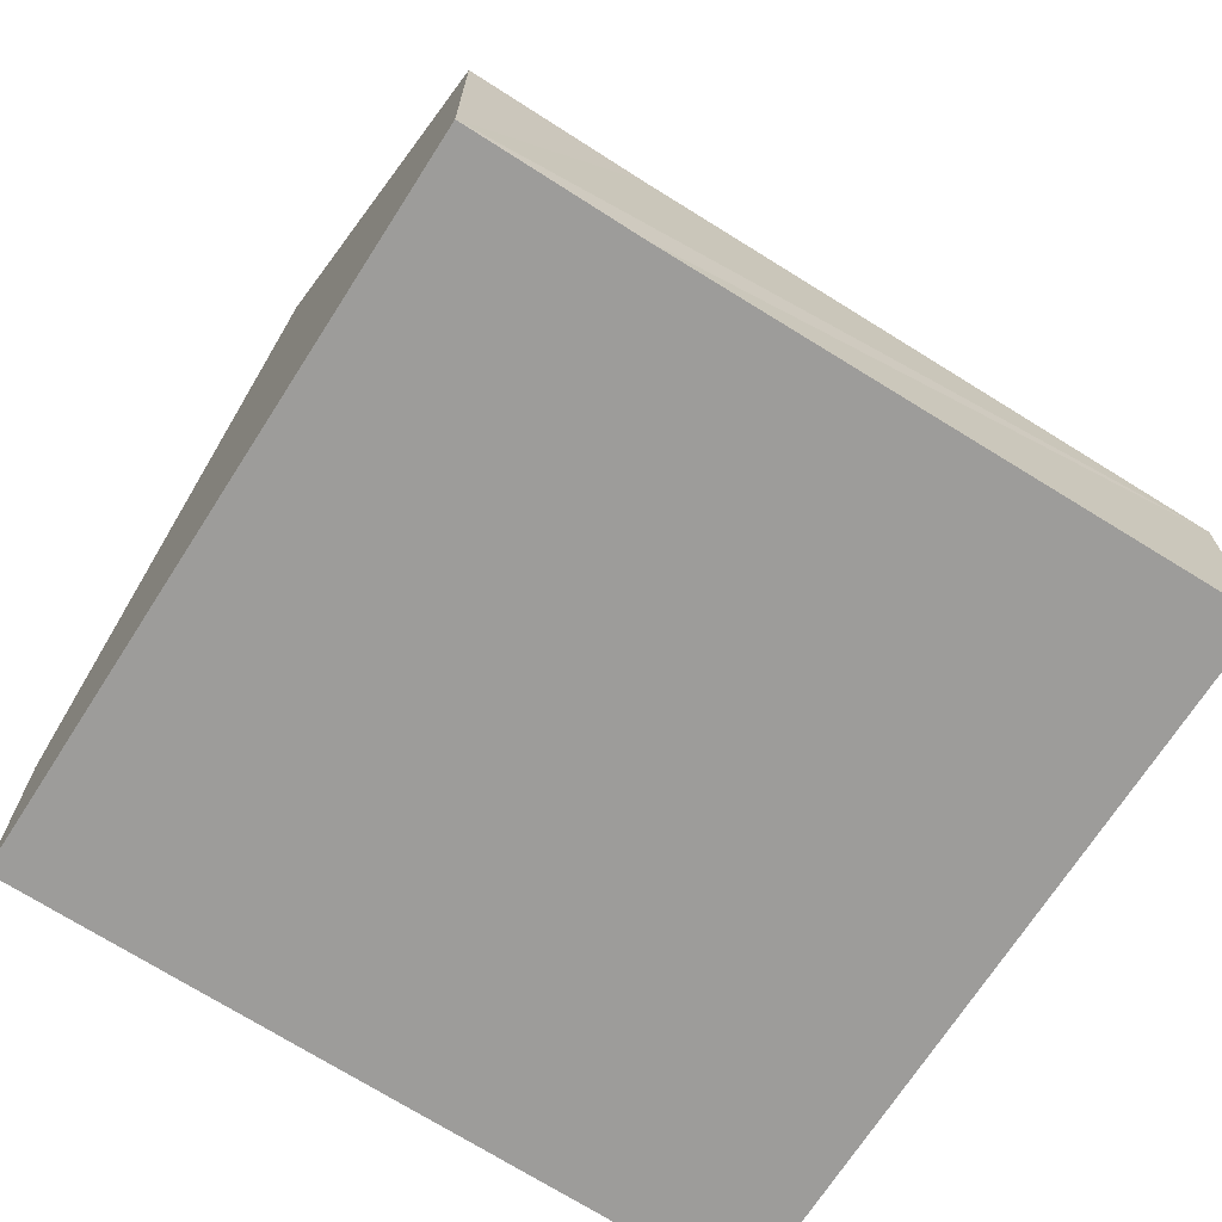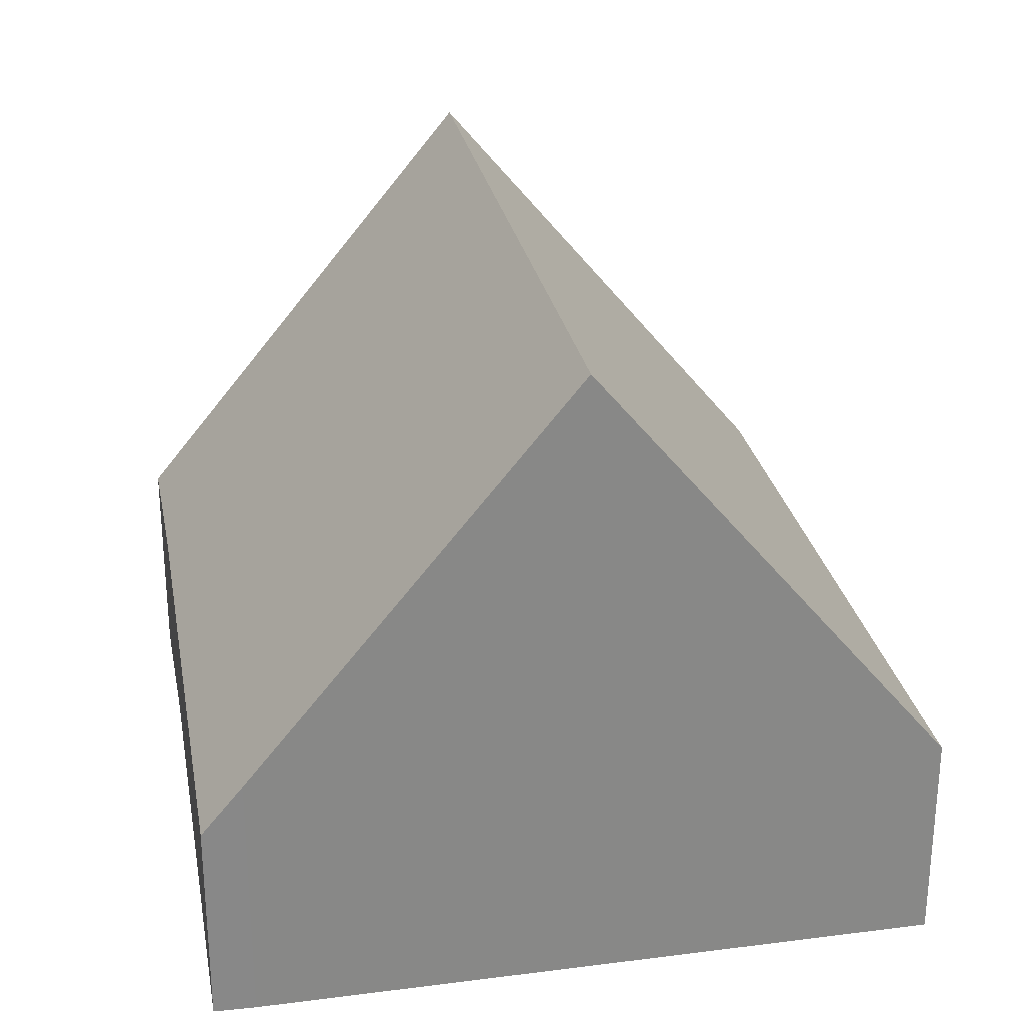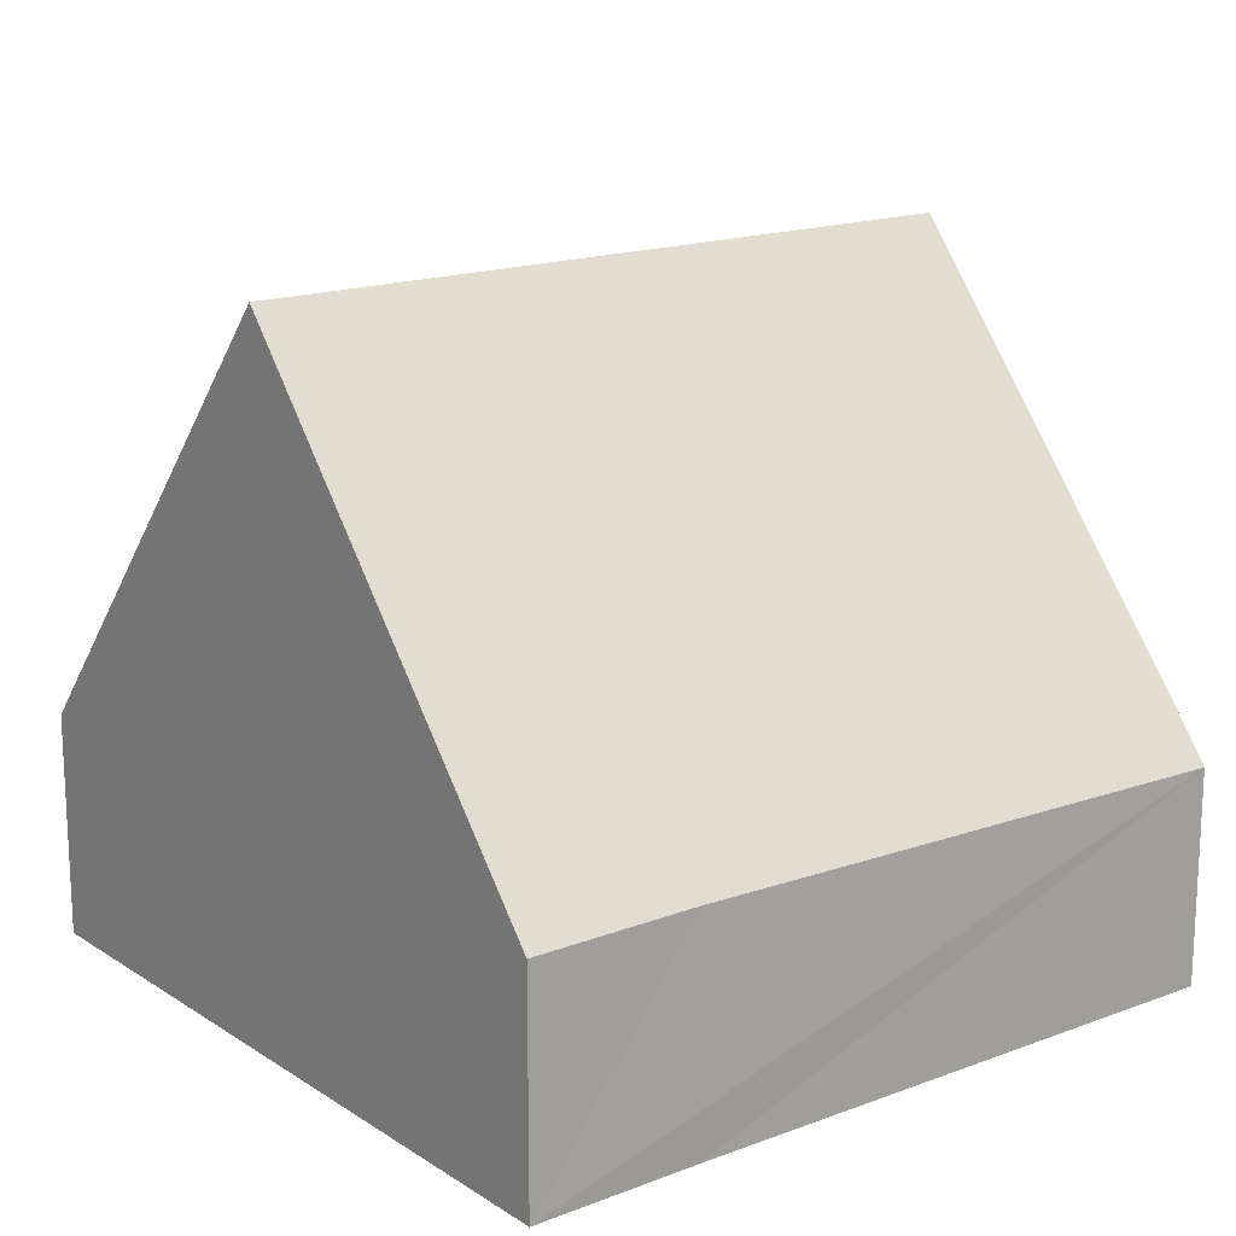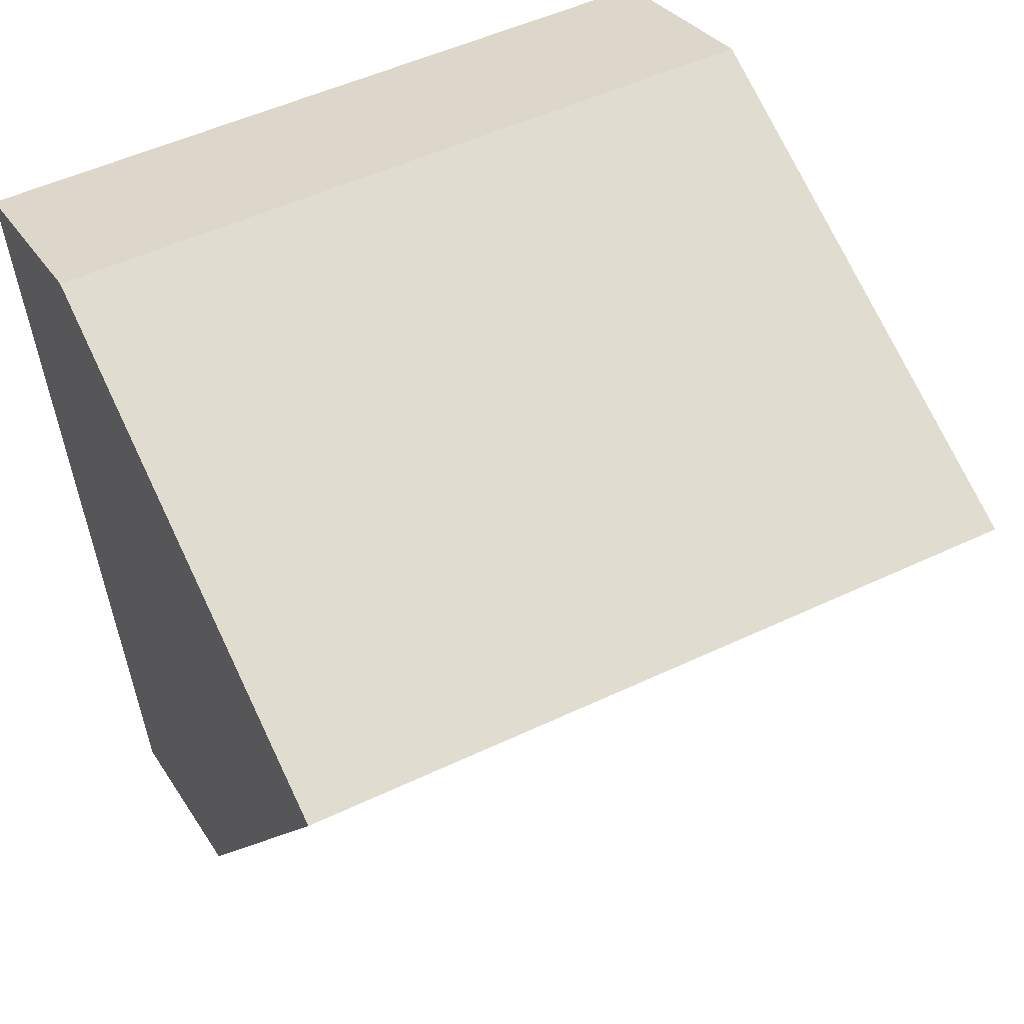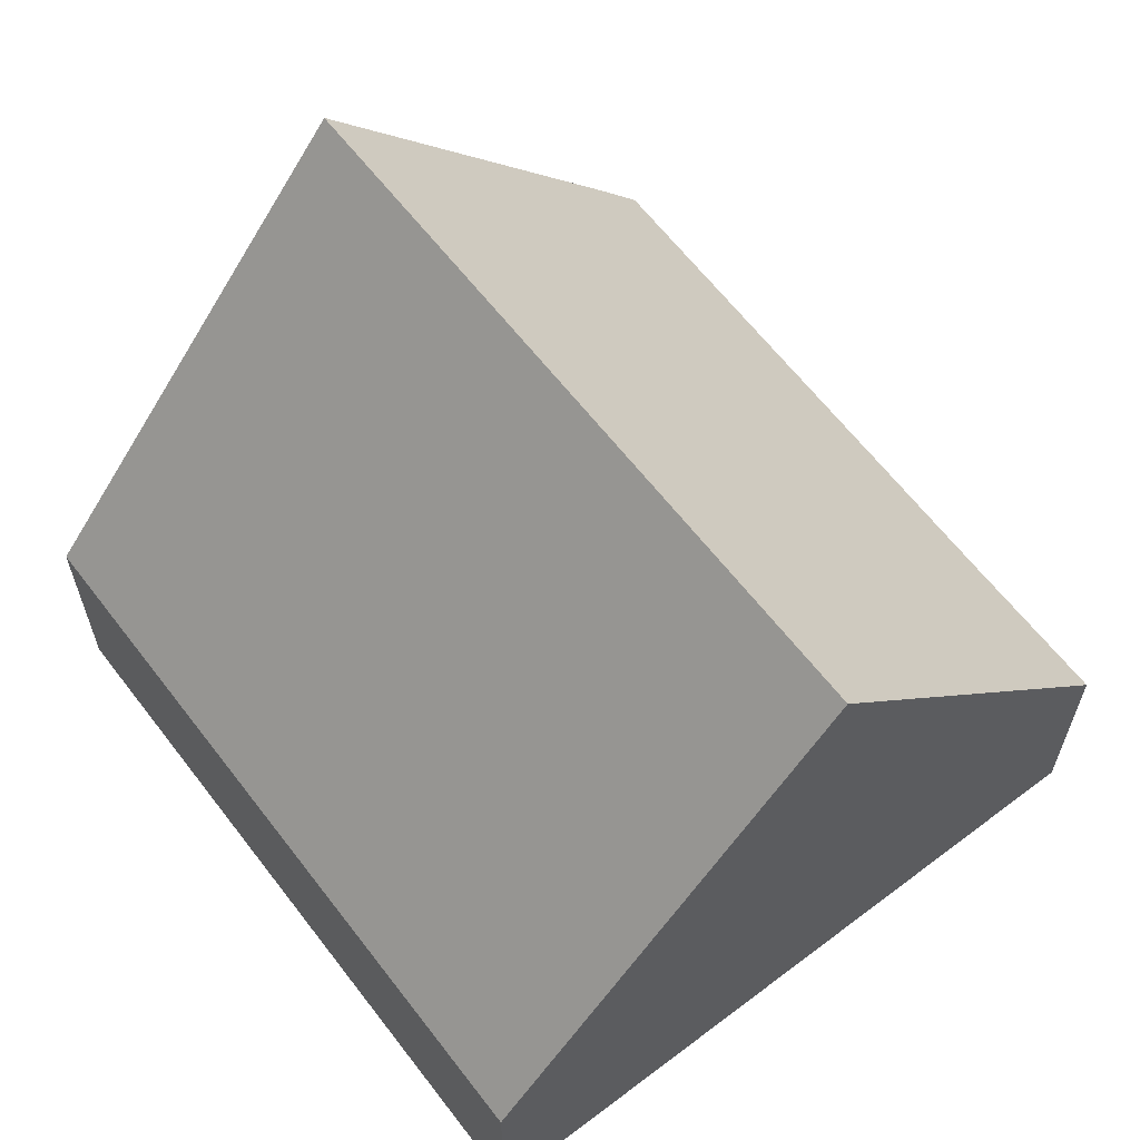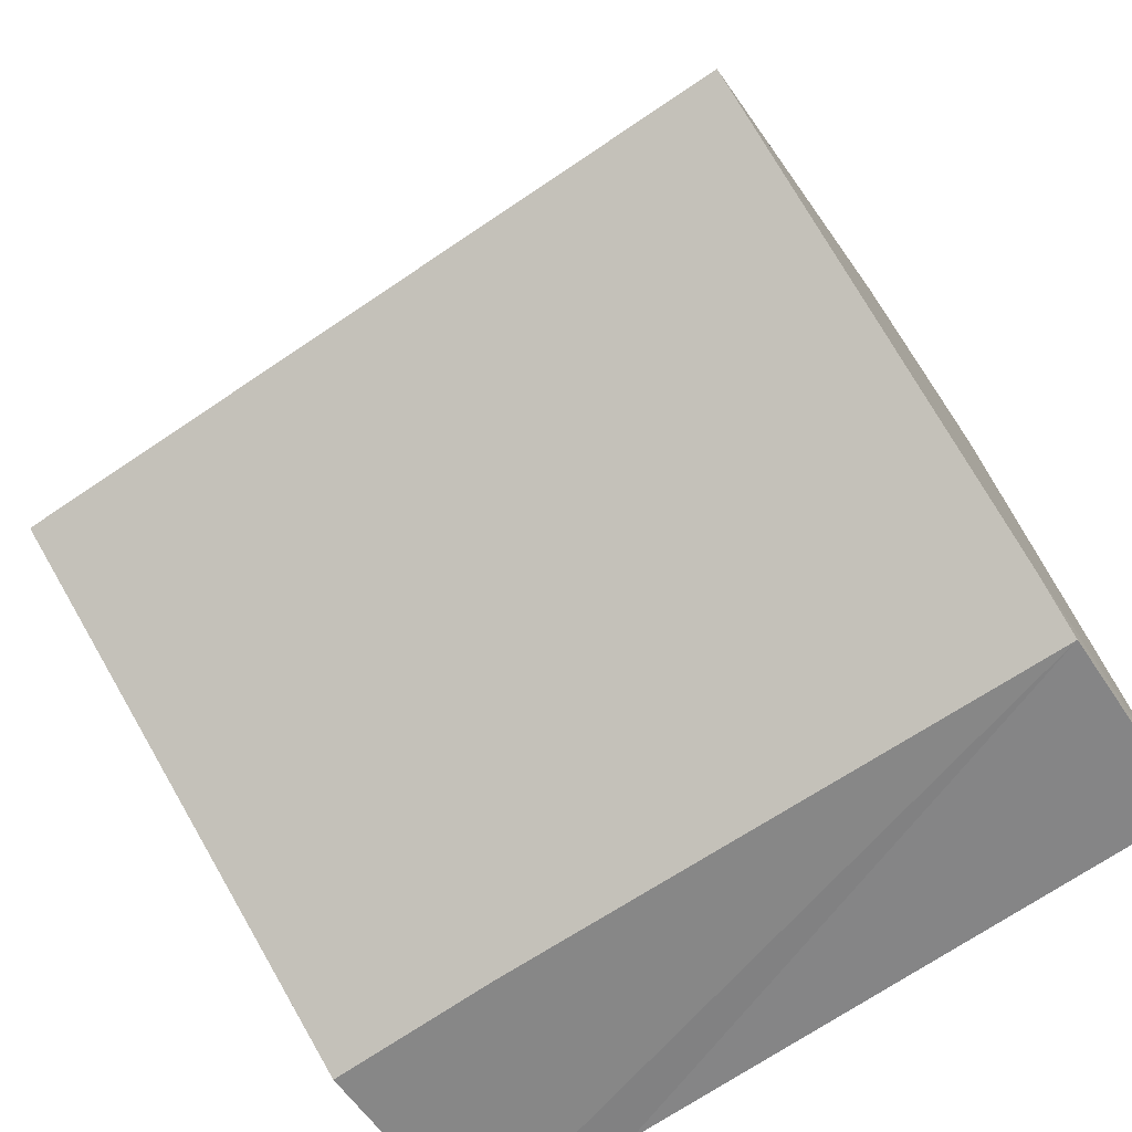
<metadata>
{"format":"obj","ext":"obj","renderer":"f3d","projection":"perspective","resolution":1024,"background":"white","views":[{"elev":-70.1,"azim":156.4,"up":"+Y"},{"elev":27.7,"azim":-92.0,"up":"+Y"},{"elev":16.7,"azim":151.0,"up":"+Y"},{"elev":30.1,"azim":153.7,"up":"+Z"},{"elev":62.6,"azim":61.6,"up":"+Y"},{"elev":-57.0,"azim":-147.3,"up":"+Z"}]}
</metadata>
<code>
v  0.067 3.489 0.559
v  7.546 2.944 -1.091
v  0 2.811 1.721e-16
v  10.53 8.784 3.34
v  9.764 2.945 -1.444
v  0.759 8.784 4.897
v  1.526 2.911 9.708
v  11.29 2.911 8.151
v  9.764 8.842e-17 -1.444
v  7.546 6.68e-17 -1.091
v  0 0 0
v  0.067 -3.423e-17 0.559
v  0.759 -2.999e-16 4.897
v  1.526 -5.944e-16 9.708
v  11.29 -4.991e-16 8.151
v  10.53 -2.045e-16 3.34
g defaultobject
f 1 2 3
f 2 4 5
f 4 2 1
f 4 1 6
f 7 4 6
f 4 7 8
f 9 2 5
f 2 9 3
f 3 9 10
f 3 10 11
f 3 12 1
f 12 3 11
f 12 6 1
f 6 12 7
f 7 12 13
f 7 13 14
f 14 8 7
f 8 14 15
f 8 5 4
f 5 8 9
f 9 8 16
f 16 8 15
f 10 12 11
f 12 10 13
f 13 10 9
f 13 9 16
f 13 16 14
f 14 16 15

</code>
